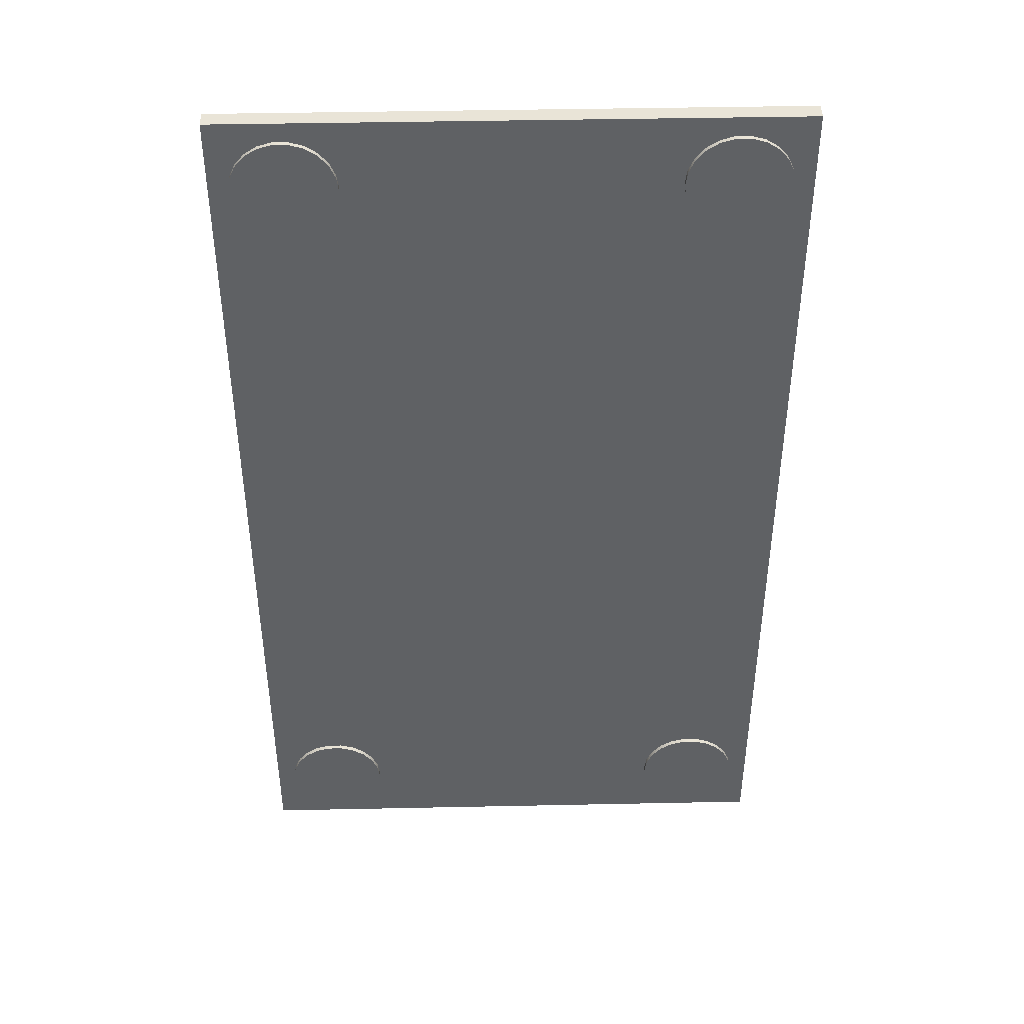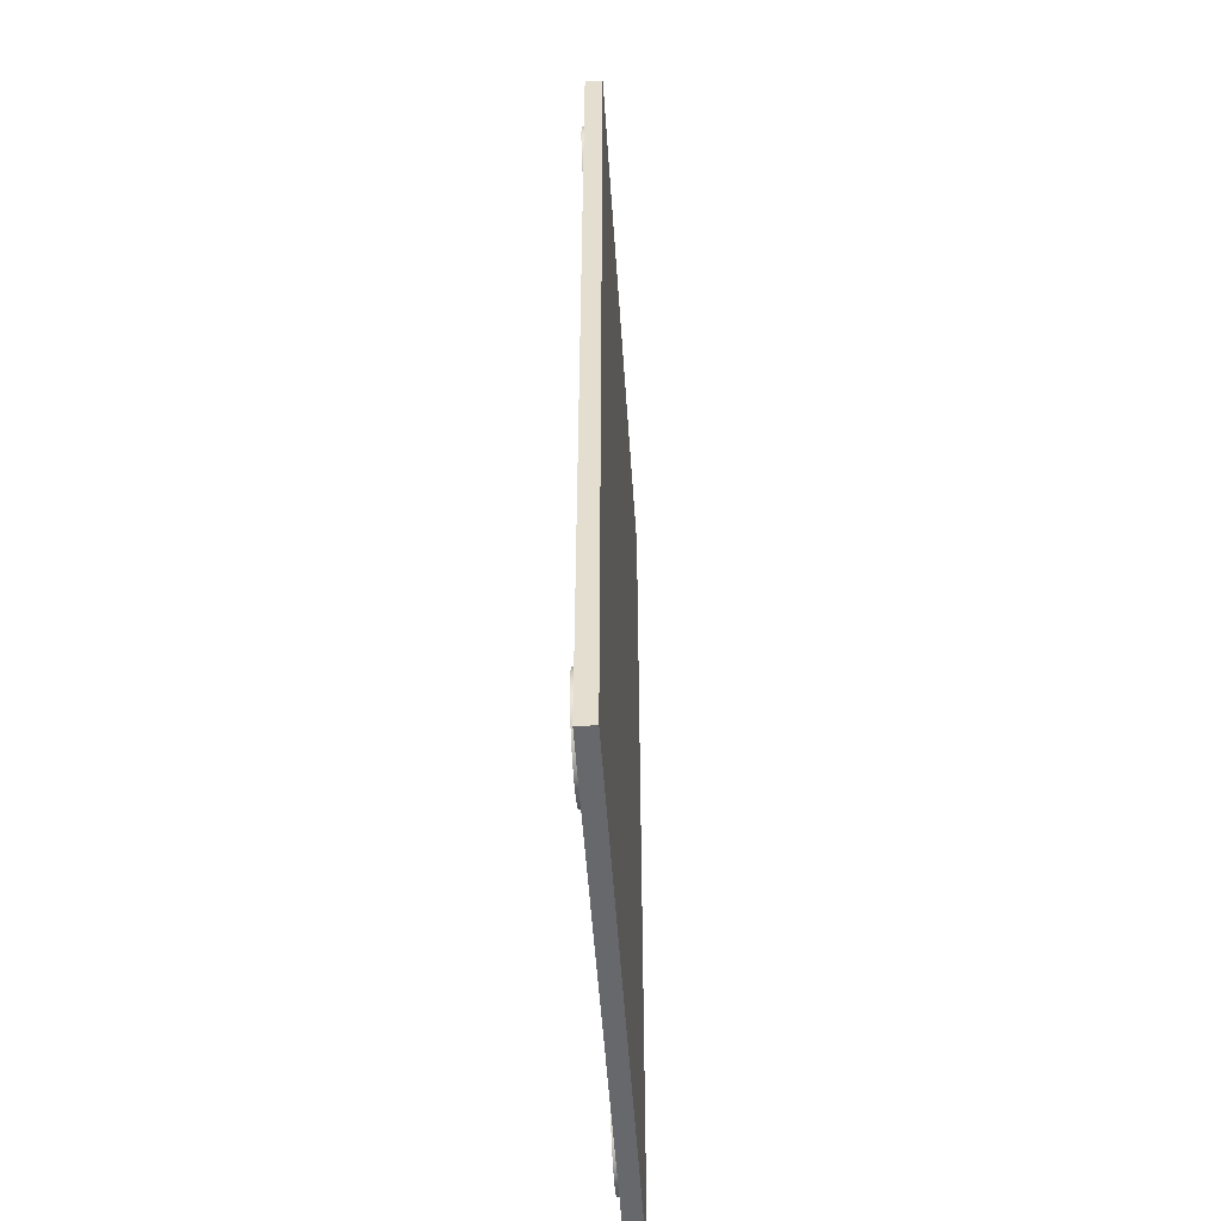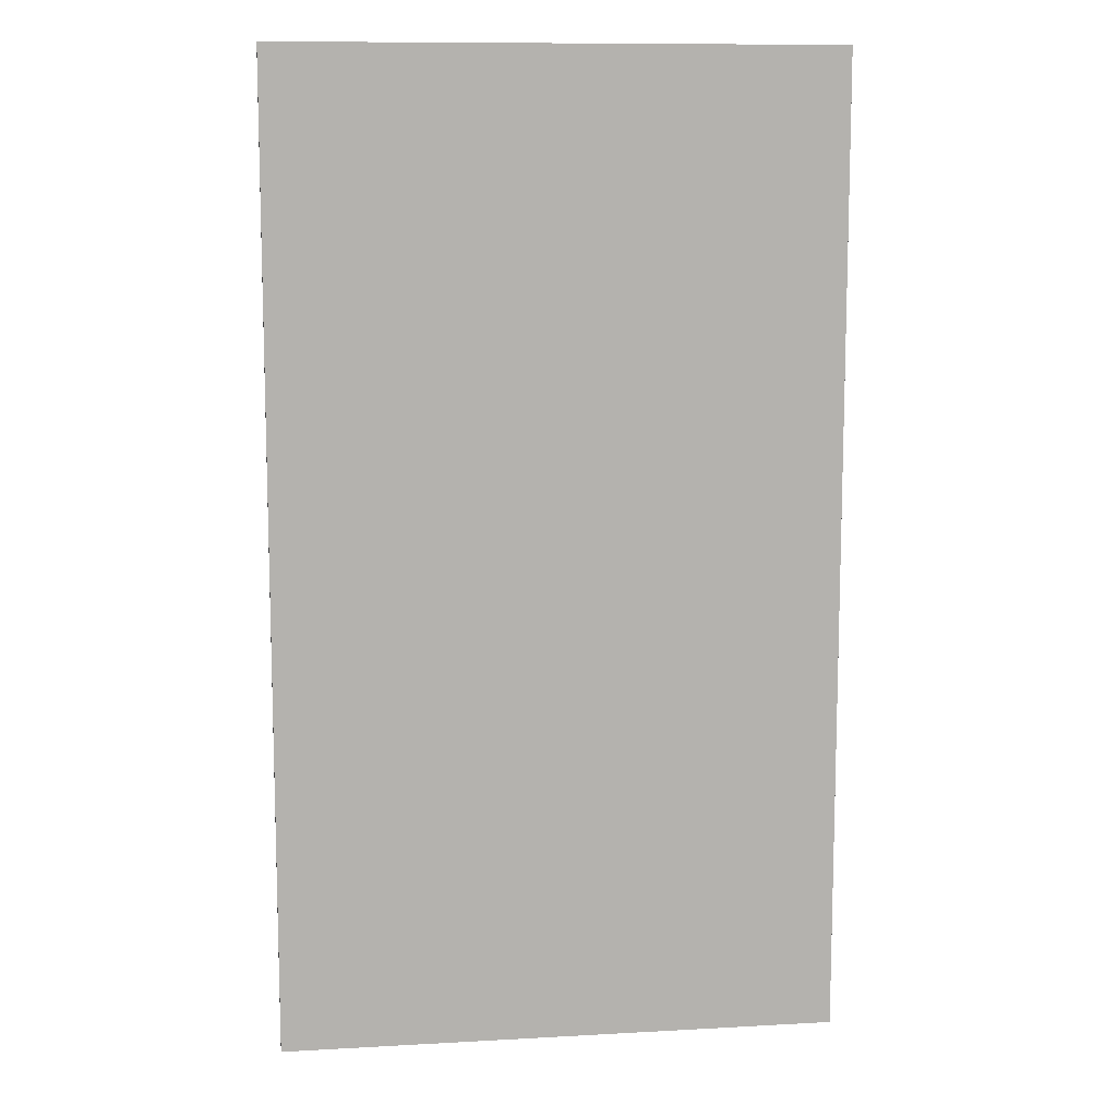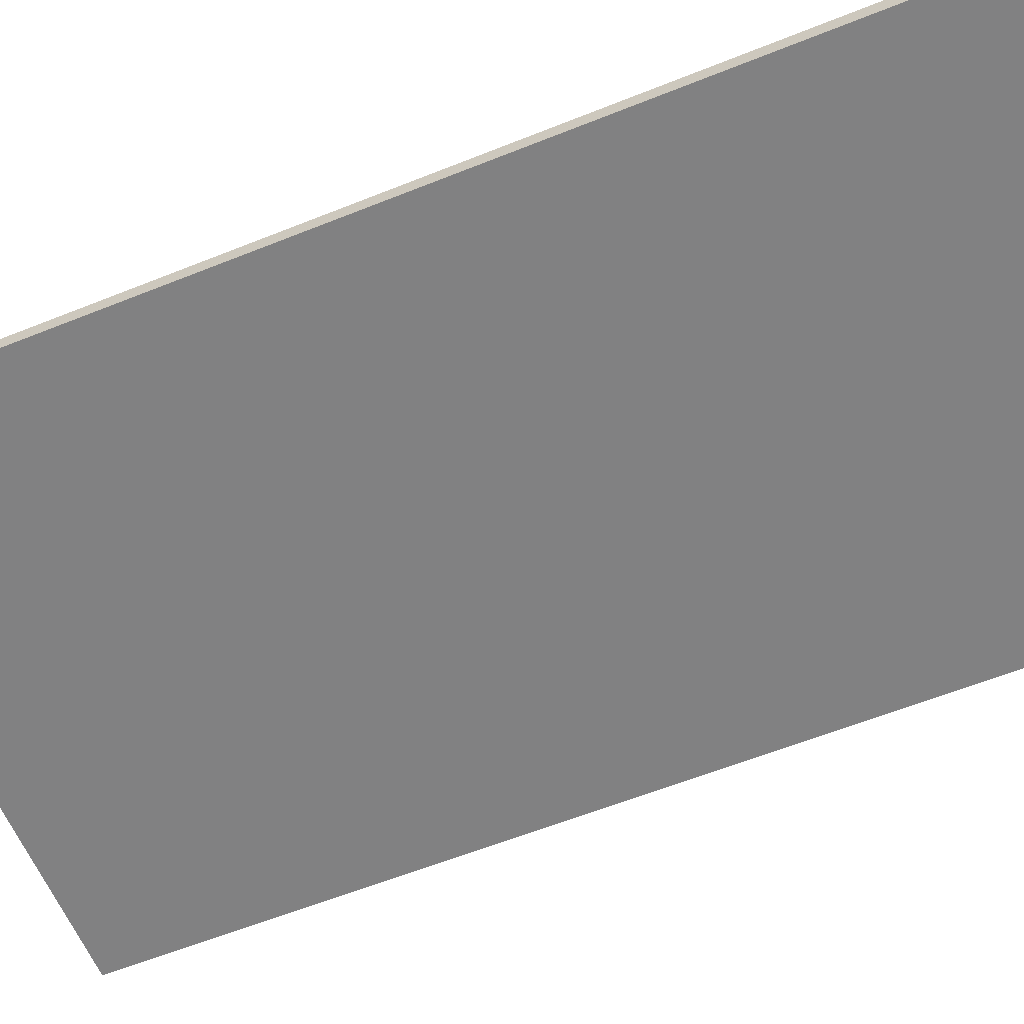
<metadata>
{"format":"obj","ext":"obj","renderer":"f3d","projection":"perspective","resolution":1024,"background":"white","views":[{"elev":43.4,"azim":178.6,"up":"+Z"},{"elev":-52.5,"azim":-86.2,"up":"+Z"},{"elev":10.6,"azim":-7.9,"up":"+Z"},{"elev":-60.5,"azim":-67.7,"up":"+Y"}]}
</metadata>
<code>
v -118.2 13.34 60.96
v -118.4 13.34 62
v -118.8 13.34 62.95
v -119.5 13.34 63.75
v -120.4 13.34 64.32
v -121.4 13.34 64.61
v -122.4 13.34 64.61
v -123.5 13.34 64.32
v -124.3 13.34 63.75
v -125 13.34 62.95
v -125.5 13.34 62
v -125.6 13.34 60.96
v -125.5 13.34 59.92
v -125 13.34 58.96
v -124.3 13.34 58.17
v -123.5 13.34 57.6
v -122.4 13.34 57.31
v -121.4 13.34 57.31
v -120.4 13.34 57.6
v -119.5 13.34 58.17
v -118.8 13.34 58.96
v -118.4 13.34 59.92
v -118.2 13.02 60.96
v -118.4 13.02 59.92
v -118.8 13.02 58.96
v -119.5 13.02 58.17
v -120.4 13.02 57.6
v -121.4 13.02 57.31
v -122.4 13.02 57.31
v -123.5 13.02 57.6
v -124.3 13.02 58.17
v -125 13.02 58.96
v -125.5 13.02 59.92
v -125.6 13.02 60.96
v -125.5 13.02 62
v -125 13.02 62.95
v -124.3 13.02 63.75
v -123.5 13.02 64.32
v -122.4 13.02 64.61
v -121.4 13.02 64.61
v -120.4 13.02 64.32
v -119.5 13.02 63.75
v -118.8 13.02 62.95
v -118.4 13.02 62
v -118.2 13.02 60.96
v -118.2 13.34 60.96
v -118.2 13.34 -0.0003901
v -118.4 13.34 1.039
v -118.8 13.34 1.994
v -119.5 13.34 2.788
v -120.4 13.34 3.356
v -121.4 13.34 3.652
v -122.4 13.34 3.652
v -123.5 13.34 3.356
v -124.3 13.34 2.788
v -125 13.34 1.994
v -125.5 13.34 1.039
v -125.6 13.34 -0.0003901
v -125.5 13.34 -1.04
v -125 13.34 -1.995
v -124.3 13.34 -2.789
v -123.5 13.34 -3.357
v -122.4 13.34 -3.652
v -121.4 13.34 -3.652
v -120.4 13.34 -3.357
v -119.5 13.34 -2.789
v -118.8 13.34 -1.995
v -118.4 13.34 -1.04
v -118.2 13.02 -0.0003901
v -118.4 13.02 -1.04
v -118.8 13.02 -1.995
v -119.5 13.02 -2.789
v -120.4 13.02 -3.357
v -121.4 13.02 -3.652
v -122.4 13.02 -3.652
v -123.5 13.02 -3.357
v -124.3 13.02 -2.789
v -125 13.02 -1.995
v -125.5 13.02 -1.04
v -125.6 13.02 -0.0003901
v -125.5 13.02 1.039
v -125 13.02 1.994
v -124.3 13.02 2.788
v -123.5 13.02 3.356
v -122.4 13.02 3.652
v -121.4 13.02 3.652
v -120.4 13.02 3.356
v -119.5 13.02 2.788
v -118.8 13.02 1.994
v -118.4 13.02 1.039
v -118.2 13.02 -0.0003901
v -118.2 13.34 -0.0003901
v -87.75 13.34 -0.0003901
v -87.9 13.34 1.039
v -88.34 13.34 1.994
v -89.02 13.34 2.788
v -89.91 13.34 3.356
v -90.91 13.34 3.652
v -91.97 13.34 3.652
v -92.97 13.34 3.356
v -93.86 13.34 2.788
v -94.54 13.34 1.994
v -94.98 13.34 1.039
v -95.13 13.34 -0.0003901
v -94.98 13.34 -1.04
v -94.54 13.34 -1.995
v -93.86 13.34 -2.789
v -92.97 13.34 -3.357
v -91.97 13.34 -3.652
v -90.91 13.34 -3.652
v -89.91 13.34 -3.357
v -89.02 13.34 -2.789
v -88.34 13.34 -1.995
v -87.9 13.34 -1.04
v -87.75 13.02 -0.0003901
v -87.9 13.02 -1.04
v -88.34 13.02 -1.995
v -89.02 13.02 -2.789
v -89.91 13.02 -3.357
v -90.91 13.02 -3.652
v -91.97 13.02 -3.652
v -92.97 13.02 -3.357
v -93.86 13.02 -2.789
v -94.54 13.02 -1.995
v -94.98 13.02 -1.04
v -95.13 13.02 -0.0003901
v -94.98 13.02 1.039
v -94.54 13.02 1.994
v -93.86 13.02 2.788
v -92.97 13.02 3.356
v -91.97 13.02 3.652
v -90.91 13.02 3.652
v -89.91 13.02 3.356
v -89.02 13.02 2.788
v -88.34 13.02 1.994
v -87.9 13.02 1.039
v -87.75 13.02 -0.0003901
v -87.75 13.34 -0.0003901
v -118.2 13.34 60.96
v -118.4 13.34 59.92
v -118.8 13.34 58.96
v -119.5 13.34 58.17
v -120.4 13.34 57.6
v -121.4 13.34 57.31
v -122.4 13.34 57.31
v -123.5 13.34 57.6
v -124.3 13.34 58.17
v -125 13.34 58.96
v -125.5 13.34 59.92
v -125.6 13.34 60.96
v -125.5 13.34 62
v -125 13.34 62.95
v -124.3 13.34 63.75
v -123.5 13.34 64.32
v -122.4 13.34 64.61
v -121.4 13.34 64.61
v -120.4 13.34 64.32
v -119.5 13.34 63.75
v -118.8 13.34 62.95
v -118.4 13.34 62
v -118.2 13.34 -0.0003901
v -118.4 13.34 -1.04
v -118.8 13.34 -1.995
v -119.5 13.34 -2.789
v -120.4 13.34 -3.357
v -121.4 13.34 -3.652
v -122.4 13.34 -3.652
v -123.5 13.34 -3.357
v -124.3 13.34 -2.789
v -125 13.34 -1.995
v -125.5 13.34 -1.04
v -125.6 13.34 -0.0003901
v -125.5 13.34 1.039
v -125 13.34 1.994
v -124.3 13.34 2.788
v -123.5 13.34 3.356
v -122.4 13.34 3.652
v -121.4 13.34 3.652
v -120.4 13.34 3.356
v -119.5 13.34 2.788
v -118.8 13.34 1.994
v -118.4 13.34 1.039
v -87.75 13.34 60.96
v -87.9 13.34 59.92
v -88.34 13.34 58.96
v -89.02 13.34 58.17
v -89.91 13.34 57.6
v -90.91 13.34 57.31
v -91.97 13.34 57.31
v -92.97 13.34 57.6
v -93.86 13.34 58.17
v -94.54 13.34 58.96
v -94.98 13.34 59.92
v -95.13 13.34 60.96
v -94.98 13.34 62
v -94.54 13.34 62.95
v -93.86 13.34 63.75
v -92.97 13.34 64.32
v -91.97 13.34 64.61
v -90.91 13.34 64.61
v -89.91 13.34 64.32
v -89.02 13.34 63.75
v -88.34 13.34 62.95
v -87.9 13.34 62
v -87.75 13.34 -0.0003901
v -87.9 13.34 -1.04
v -88.34 13.34 -1.995
v -89.02 13.34 -2.789
v -89.91 13.34 -3.357
v -90.91 13.34 -3.652
v -91.97 13.34 -3.652
v -92.97 13.34 -3.357
v -93.86 13.34 -2.789
v -94.54 13.34 -1.995
v -94.98 13.34 -1.04
v -95.13 13.34 -0.0003901
v -94.98 13.34 1.039
v -94.54 13.34 1.994
v -93.86 13.34 2.788
v -92.97 13.34 3.356
v -91.97 13.34 3.652
v -90.91 13.34 3.652
v -89.91 13.34 3.356
v -89.02 13.34 2.788
v -88.34 13.34 1.994
v -87.9 13.34 1.039
v -87.75 13.34 60.96
v -87.9 13.34 62
v -88.34 13.34 62.95
v -89.02 13.34 63.75
v -89.91 13.34 64.32
v -90.91 13.34 64.61
v -91.97 13.34 64.61
v -92.97 13.34 64.32
v -93.86 13.34 63.75
v -94.54 13.34 62.95
v -94.98 13.34 62
v -95.13 13.34 60.96
v -94.98 13.34 59.92
v -94.54 13.34 58.96
v -93.86 13.34 58.17
v -92.97 13.34 57.6
v -91.97 13.34 57.31
v -90.91 13.34 57.31
v -89.91 13.34 57.6
v -89.02 13.34 58.17
v -88.34 13.34 58.96
v -87.9 13.34 59.92
v -87.75 13.02 60.96
v -87.9 13.02 59.92
v -88.34 13.02 58.96
v -89.02 13.02 58.17
v -89.91 13.02 57.6
v -90.91 13.02 57.31
v -91.97 13.02 57.31
v -92.97 13.02 57.6
v -93.86 13.02 58.17
v -94.54 13.02 58.96
v -94.98 13.02 59.92
v -95.13 13.02 60.96
v -94.98 13.02 62
v -94.54 13.02 62.95
v -93.86 13.02 63.75
v -92.97 13.02 64.32
v -91.97 13.02 64.61
v -90.91 13.02 64.61
v -89.91 13.02 64.32
v -89.02 13.02 63.75
v -88.34 13.02 62.95
v -87.9 13.02 62
v -87.75 13.02 60.96
v -87.75 13.34 60.96
v -86.36 11.75 66.04
v -127 11.75 66.04
v -127 11.75 -5.08
v -86.36 11.75 -5.08
v -86.36 11.75 -5.08
v -127 11.75 -5.08
v -127 13.02 -5.08
v -86.36 13.02 -5.08
v -86.36 11.75 66.04
v -86.36 11.75 -5.08
v -86.36 13.02 -5.08
v -86.36 13.02 66.04
v -87.75 13.02 60.96
v -87.9 13.02 62
v -88.34 13.02 62.95
v -89.02 13.02 63.75
v -89.91 13.02 64.32
v -90.91 13.02 64.61
v -91.97 13.02 64.61
v -92.97 13.02 64.32
v -93.86 13.02 63.75
v -94.54 13.02 62.95
v -94.98 13.02 62
v -95.13 13.02 60.96
v -94.98 13.02 59.92
v -94.54 13.02 58.96
v -93.86 13.02 58.17
v -92.97 13.02 57.6
v -91.97 13.02 57.31
v -90.91 13.02 57.31
v -89.91 13.02 57.6
v -89.02 13.02 58.17
v -88.34 13.02 58.96
v -87.9 13.02 59.92
v -118.2 13.02 -0.0003901
v -118.4 13.02 1.039
v -118.8 13.02 1.994
v -119.5 13.02 2.788
v -120.4 13.02 3.356
v -121.4 13.02 3.652
v -122.4 13.02 3.652
v -123.5 13.02 3.356
v -124.3 13.02 2.788
v -125 13.02 1.994
v -125.5 13.02 1.039
v -125.6 13.02 -0.0003901
v -125.5 13.02 -1.04
v -125 13.02 -1.995
v -124.3 13.02 -2.789
v -123.5 13.02 -3.357
v -122.4 13.02 -3.652
v -121.4 13.02 -3.652
v -120.4 13.02 -3.357
v -119.5 13.02 -2.789
v -118.8 13.02 -1.995
v -118.4 13.02 -1.04
v -118.2 13.02 60.96
v -118.4 13.02 62
v -118.8 13.02 62.95
v -119.5 13.02 63.75
v -120.4 13.02 64.32
v -121.4 13.02 64.61
v -122.4 13.02 64.61
v -123.5 13.02 64.32
v -124.3 13.02 63.75
v -125 13.02 62.95
v -125.5 13.02 62
v -125.6 13.02 60.96
v -125.5 13.02 59.92
v -125 13.02 58.96
v -124.3 13.02 58.17
v -123.5 13.02 57.6
v -122.4 13.02 57.31
v -121.4 13.02 57.31
v -120.4 13.02 57.6
v -119.5 13.02 58.17
v -118.8 13.02 58.96
v -118.4 13.02 59.92
v -87.75 13.02 -0.0003901
v -87.9 13.02 1.039
v -88.34 13.02 1.994
v -89.02 13.02 2.788
v -89.91 13.02 3.356
v -90.91 13.02 3.652
v -91.97 13.02 3.652
v -92.97 13.02 3.356
v -93.86 13.02 2.788
v -94.54 13.02 1.994
v -94.98 13.02 1.039
v -95.13 13.02 -0.0003901
v -94.98 13.02 -1.04
v -94.54 13.02 -1.995
v -93.86 13.02 -2.789
v -92.97 13.02 -3.357
v -91.97 13.02 -3.652
v -90.91 13.02 -3.652
v -89.91 13.02 -3.357
v -89.02 13.02 -2.789
v -88.34 13.02 -1.995
v -87.9 13.02 -1.04
v -127 13.02 66.04
v -86.36 13.02 66.04
v -86.36 13.02 -5.08
v -127 13.02 -5.08
v -127 11.75 66.04
v -86.36 11.75 66.04
v -86.36 13.02 66.04
v -127 13.02 66.04
v -127 11.75 -5.08
v -127 11.75 66.04
v -127 13.02 66.04
v -127 13.02 -5.08
f 2 44 1
f 1 44 45
f 46 23 22
f 22 23 24
f 22 24 21
f 21 24 25
f 21 25 20
f 20 25 26
f 20 26 19
f 19 26 27
f 19 27 18
f 18 27 28
f 18 28 17
f 17 28 29
f 17 29 16
f 16 29 30
f 16 30 15
f 15 30 31
f 15 31 14
f 14 31 32
f 14 32 13
f 13 32 33
f 13 33 12
f 12 33 34
f 12 34 11
f 11 34 35
f 11 35 10
f 10 35 36
f 10 36 9
f 9 36 37
f 9 37 8
f 8 37 38
f 8 38 7
f 7 38 39
f 7 39 6
f 6 39 40
f 6 40 5
f 5 40 41
f 5 41 4
f 4 41 42
f 4 42 3
f 3 42 43
f 3 43 2
f 2 43 44
f 48 90 47
f 47 90 91
f 92 69 68
f 68 69 70
f 68 70 67
f 67 70 71
f 67 71 66
f 66 71 72
f 66 72 65
f 65 72 73
f 65 73 64
f 64 73 74
f 64 74 63
f 63 74 75
f 63 75 62
f 62 75 76
f 62 76 61
f 61 76 77
f 61 77 60
f 60 77 78
f 60 78 59
f 59 78 79
f 59 79 58
f 58 79 80
f 58 80 57
f 57 80 81
f 57 81 56
f 56 81 82
f 56 82 55
f 55 82 83
f 55 83 54
f 54 83 84
f 54 84 53
f 53 84 85
f 53 85 52
f 52 85 86
f 52 86 51
f 51 86 87
f 51 87 50
f 50 87 88
f 50 88 49
f 49 88 89
f 49 89 48
f 48 89 90
f 94 136 93
f 93 136 137
f 138 115 114
f 114 115 116
f 114 116 113
f 113 116 117
f 113 117 112
f 112 117 118
f 112 118 111
f 111 118 119
f 111 119 110
f 110 119 120
f 110 120 109
f 109 120 121
f 109 121 108
f 108 121 122
f 108 122 107
f 107 122 123
f 107 123 106
f 106 123 124
f 106 124 105
f 105 124 125
f 105 125 104
f 104 125 126
f 104 126 103
f 103 126 127
f 103 127 102
f 102 127 128
f 102 128 101
f 101 128 129
f 101 129 100
f 100 129 130
f 100 130 99
f 99 130 131
f 99 131 98
f 98 131 132
f 98 132 97
f 97 132 133
f 97 133 96
f 96 133 134
f 96 134 95
f 95 134 135
f 95 135 94
f 94 135 136
f 140 149 139
f 139 149 150
f 139 150 160
f 160 150 151
f 160 151 159
f 159 151 152
f 159 152 158
f 158 152 153
f 158 153 157
f 157 153 154
f 157 154 156
f 156 154 155
f 149 140 148
f 148 140 141
f 148 141 147
f 147 141 142
f 147 142 146
f 146 142 143
f 146 143 145
f 145 143 144
f 162 171 161
f 161 171 172
f 161 172 182
f 182 172 173
f 182 173 181
f 181 173 174
f 181 174 180
f 180 174 175
f 180 175 179
f 179 175 176
f 179 176 178
f 178 176 177
f 171 162 170
f 170 162 163
f 170 163 169
f 169 163 164
f 169 164 168
f 168 164 165
f 168 165 167
f 167 165 166
f 184 193 183
f 183 193 194
f 183 194 204
f 204 194 195
f 204 195 203
f 203 195 196
f 203 196 202
f 202 196 197
f 202 197 201
f 201 197 198
f 201 198 200
f 200 198 199
f 193 184 192
f 192 184 185
f 192 185 191
f 191 185 186
f 191 186 190
f 190 186 187
f 190 187 189
f 189 187 188
f 206 215 205
f 205 215 216
f 205 216 226
f 226 216 217
f 226 217 225
f 225 217 218
f 225 218 224
f 224 218 219
f 224 219 223
f 223 219 220
f 223 220 222
f 222 220 221
f 215 206 214
f 214 206 207
f 214 207 213
f 213 207 208
f 213 208 212
f 212 208 209
f 212 209 211
f 211 209 210
f 228 270 227
f 227 270 271
f 272 249 248
f 248 249 250
f 248 250 247
f 247 250 251
f 247 251 246
f 246 251 252
f 246 252 245
f 245 252 253
f 245 253 244
f 244 253 254
f 244 254 243
f 243 254 255
f 243 255 242
f 242 255 256
f 242 256 241
f 241 256 257
f 241 257 240
f 240 257 258
f 240 258 239
f 239 258 259
f 239 259 238
f 238 259 260
f 238 260 237
f 237 260 261
f 237 261 236
f 236 261 262
f 236 262 235
f 235 262 263
f 235 263 234
f 234 263 264
f 234 264 233
f 233 264 265
f 233 265 232
f 232 265 266
f 232 266 231
f 231 266 267
f 231 267 230
f 230 267 268
f 230 268 229
f 229 268 269
f 229 269 228
f 228 269 270
f 273 274 276
f 276 274 275
f 277 278 280
f 280 278 279
f 281 282 284
f 284 282 283
f 306 285 374
f 374 285 286
f 374 286 287
f 287 288 374
f 374 288 289
f 374 289 290
f 290 291 374
f 374 291 373
f 373 291 334
f 373 334 335
f 291 292 334
f 334 292 333
f 333 292 293
f 333 293 332
f 332 293 294
f 332 294 331
f 331 294 295
f 331 295 330
f 330 295 296
f 330 296 329
f 329 296 350
f 350 296 297
f 350 297 349
f 349 297 298
f 349 298 360
f 360 298 359
f 359 298 299
f 359 299 358
f 358 299 300
f 358 300 357
f 357 300 301
f 357 301 356
f 356 301 302
f 356 302 355
f 355 302 303
f 355 303 354
f 354 303 304
f 354 304 353
f 353 304 305
f 353 305 352
f 352 305 306
f 352 306 375
f 375 306 374
f 328 307 362
f 362 307 308
f 362 308 361
f 361 308 309
f 361 309 360
f 360 309 349
f 349 309 348
f 348 309 310
f 348 310 347
f 347 310 311
f 347 311 346
f 346 311 312
f 346 312 345
f 345 312 313
f 345 313 344
f 344 313 314
f 344 314 343
f 343 314 315
f 343 315 342
f 342 315 316
f 342 316 341
f 341 316 317
f 341 317 376
f 376 317 318
f 376 318 319
f 319 320 376
f 376 320 321
f 376 321 322
f 322 323 376
f 376 323 324
f 376 324 367
f 367 324 366
f 366 324 325
f 366 325 365
f 365 325 326
f 365 326 364
f 364 326 327
f 364 327 363
f 363 327 328
f 363 328 362
f 335 336 373
f 373 336 337
f 373 337 338
f 338 339 373
f 373 339 340
f 373 340 341
f 372 351 375
f 375 351 352
f 376 367 375
f 375 367 368
f 375 368 369
f 369 370 375
f 375 370 371
f 375 371 372
f 376 373 341
f 377 378 380
f 380 378 379
f 381 382 384
f 384 382 383

</code>
